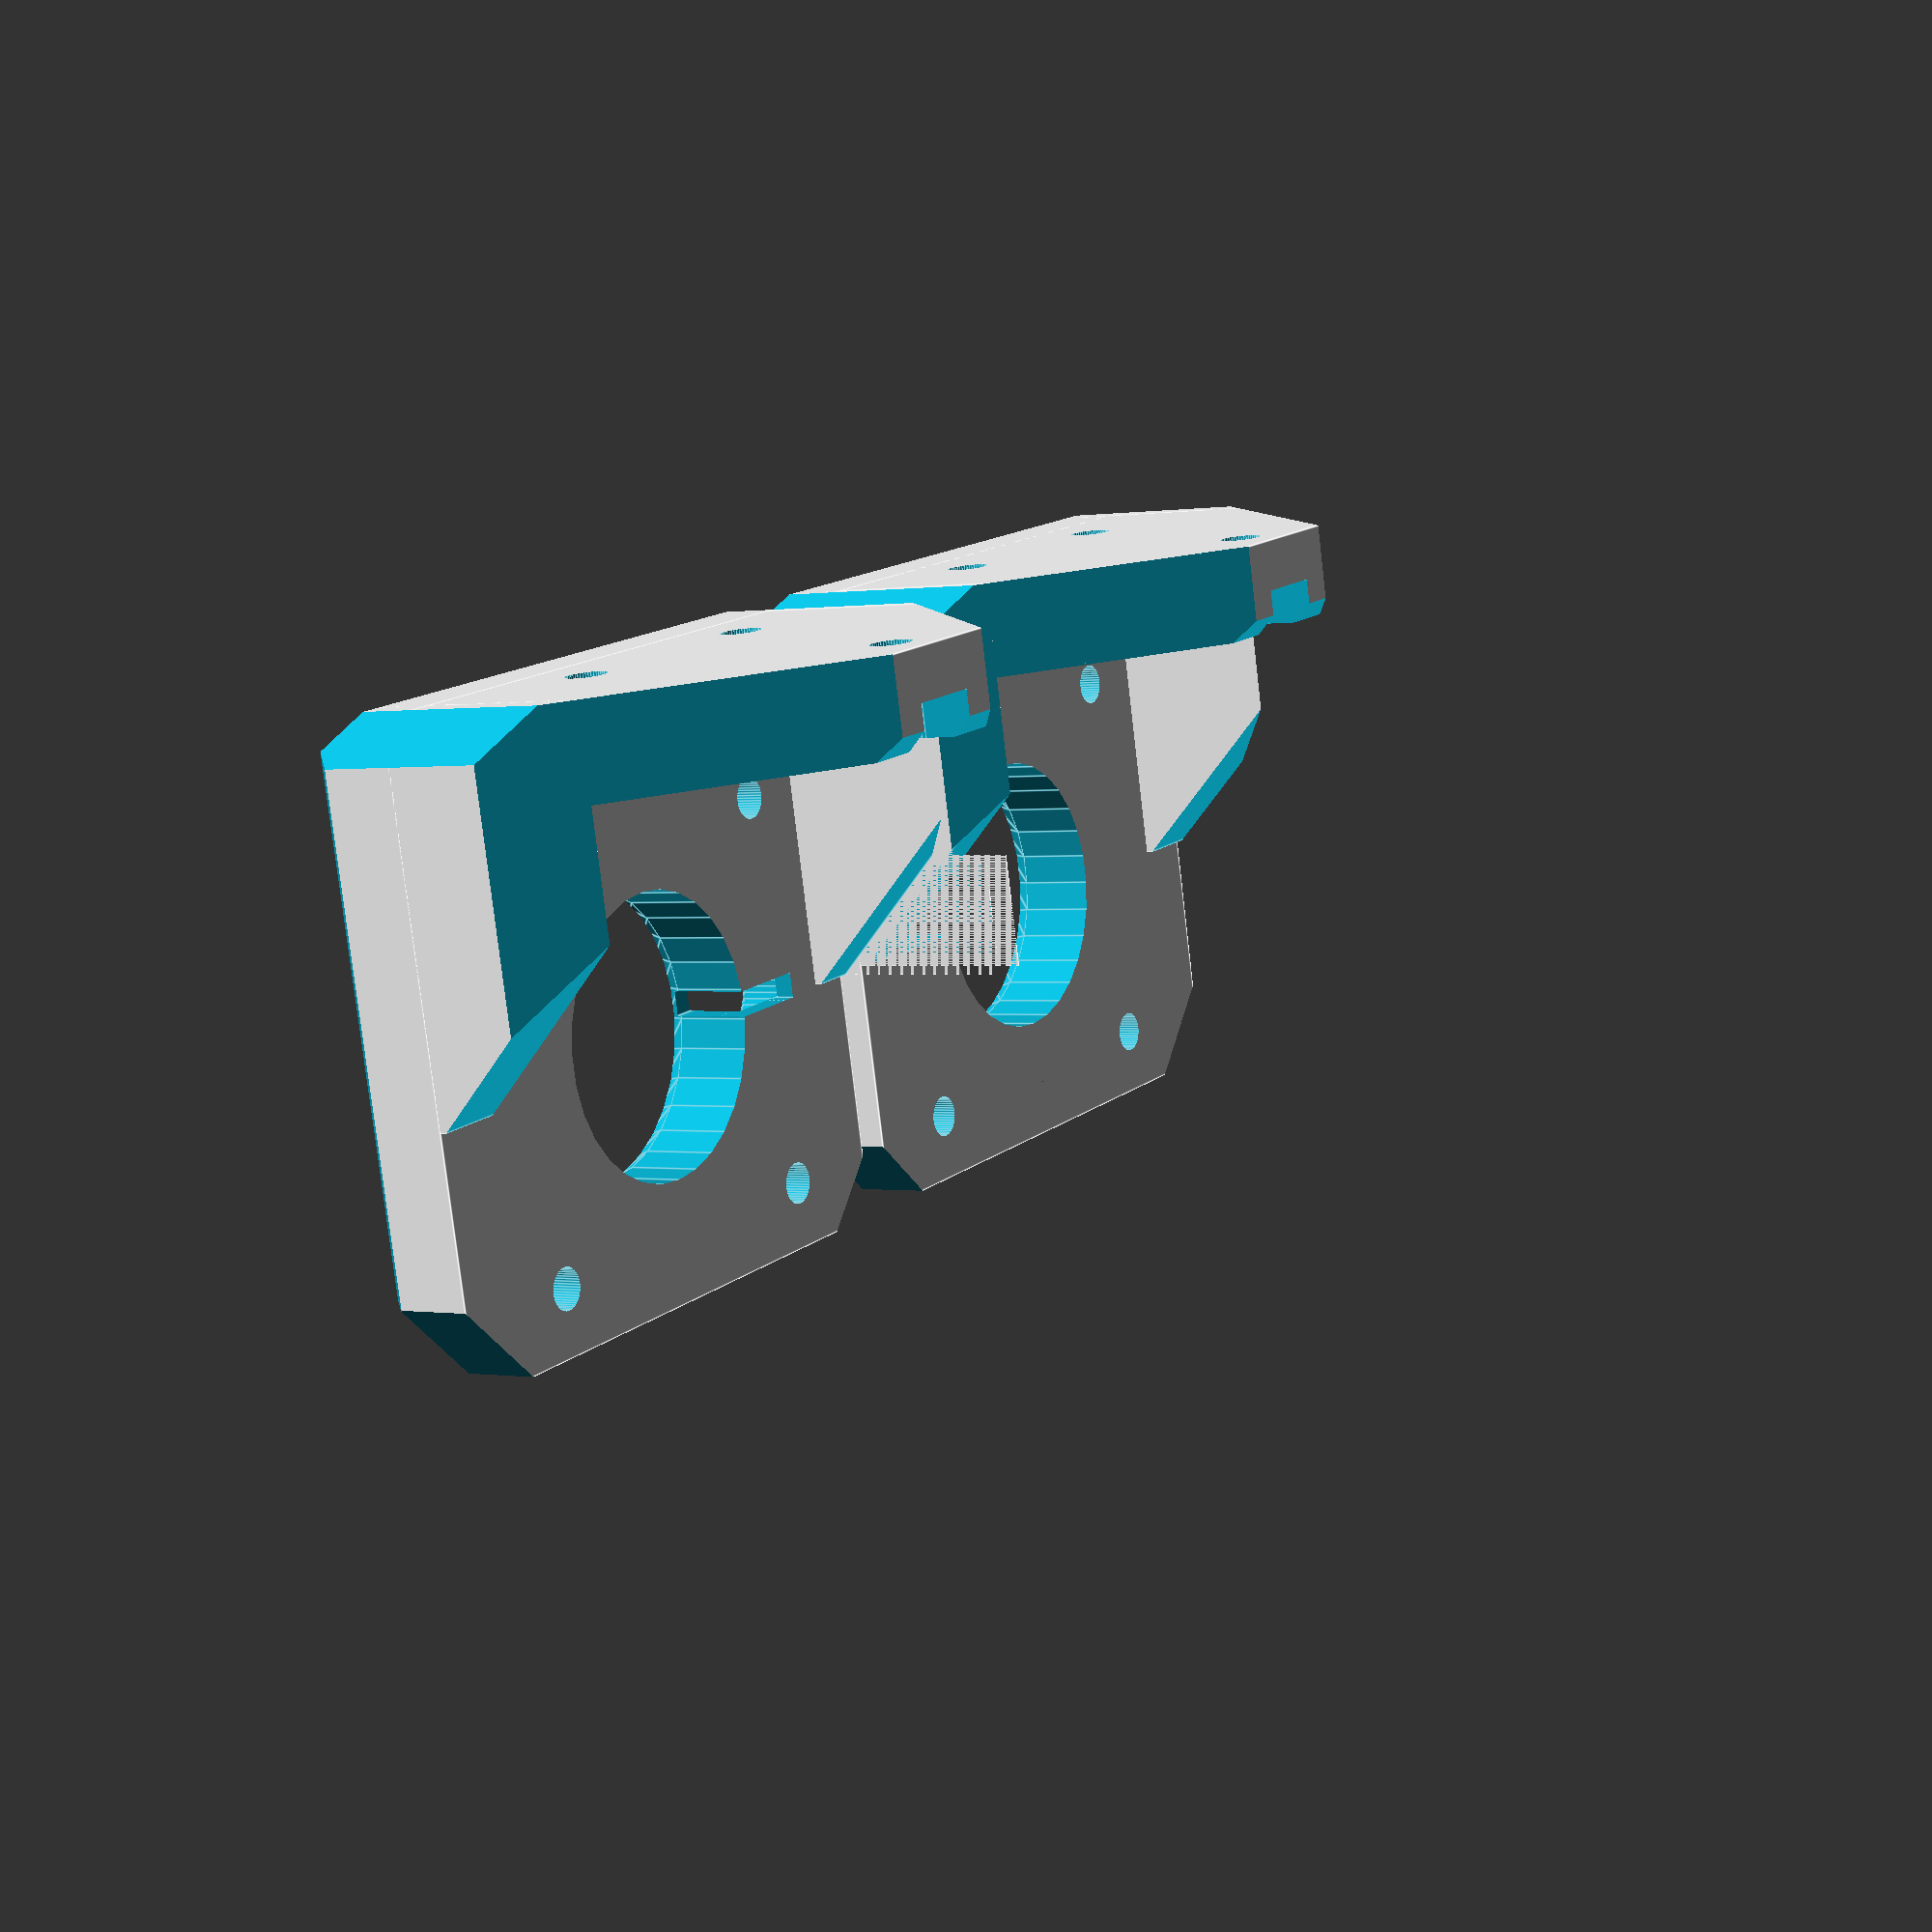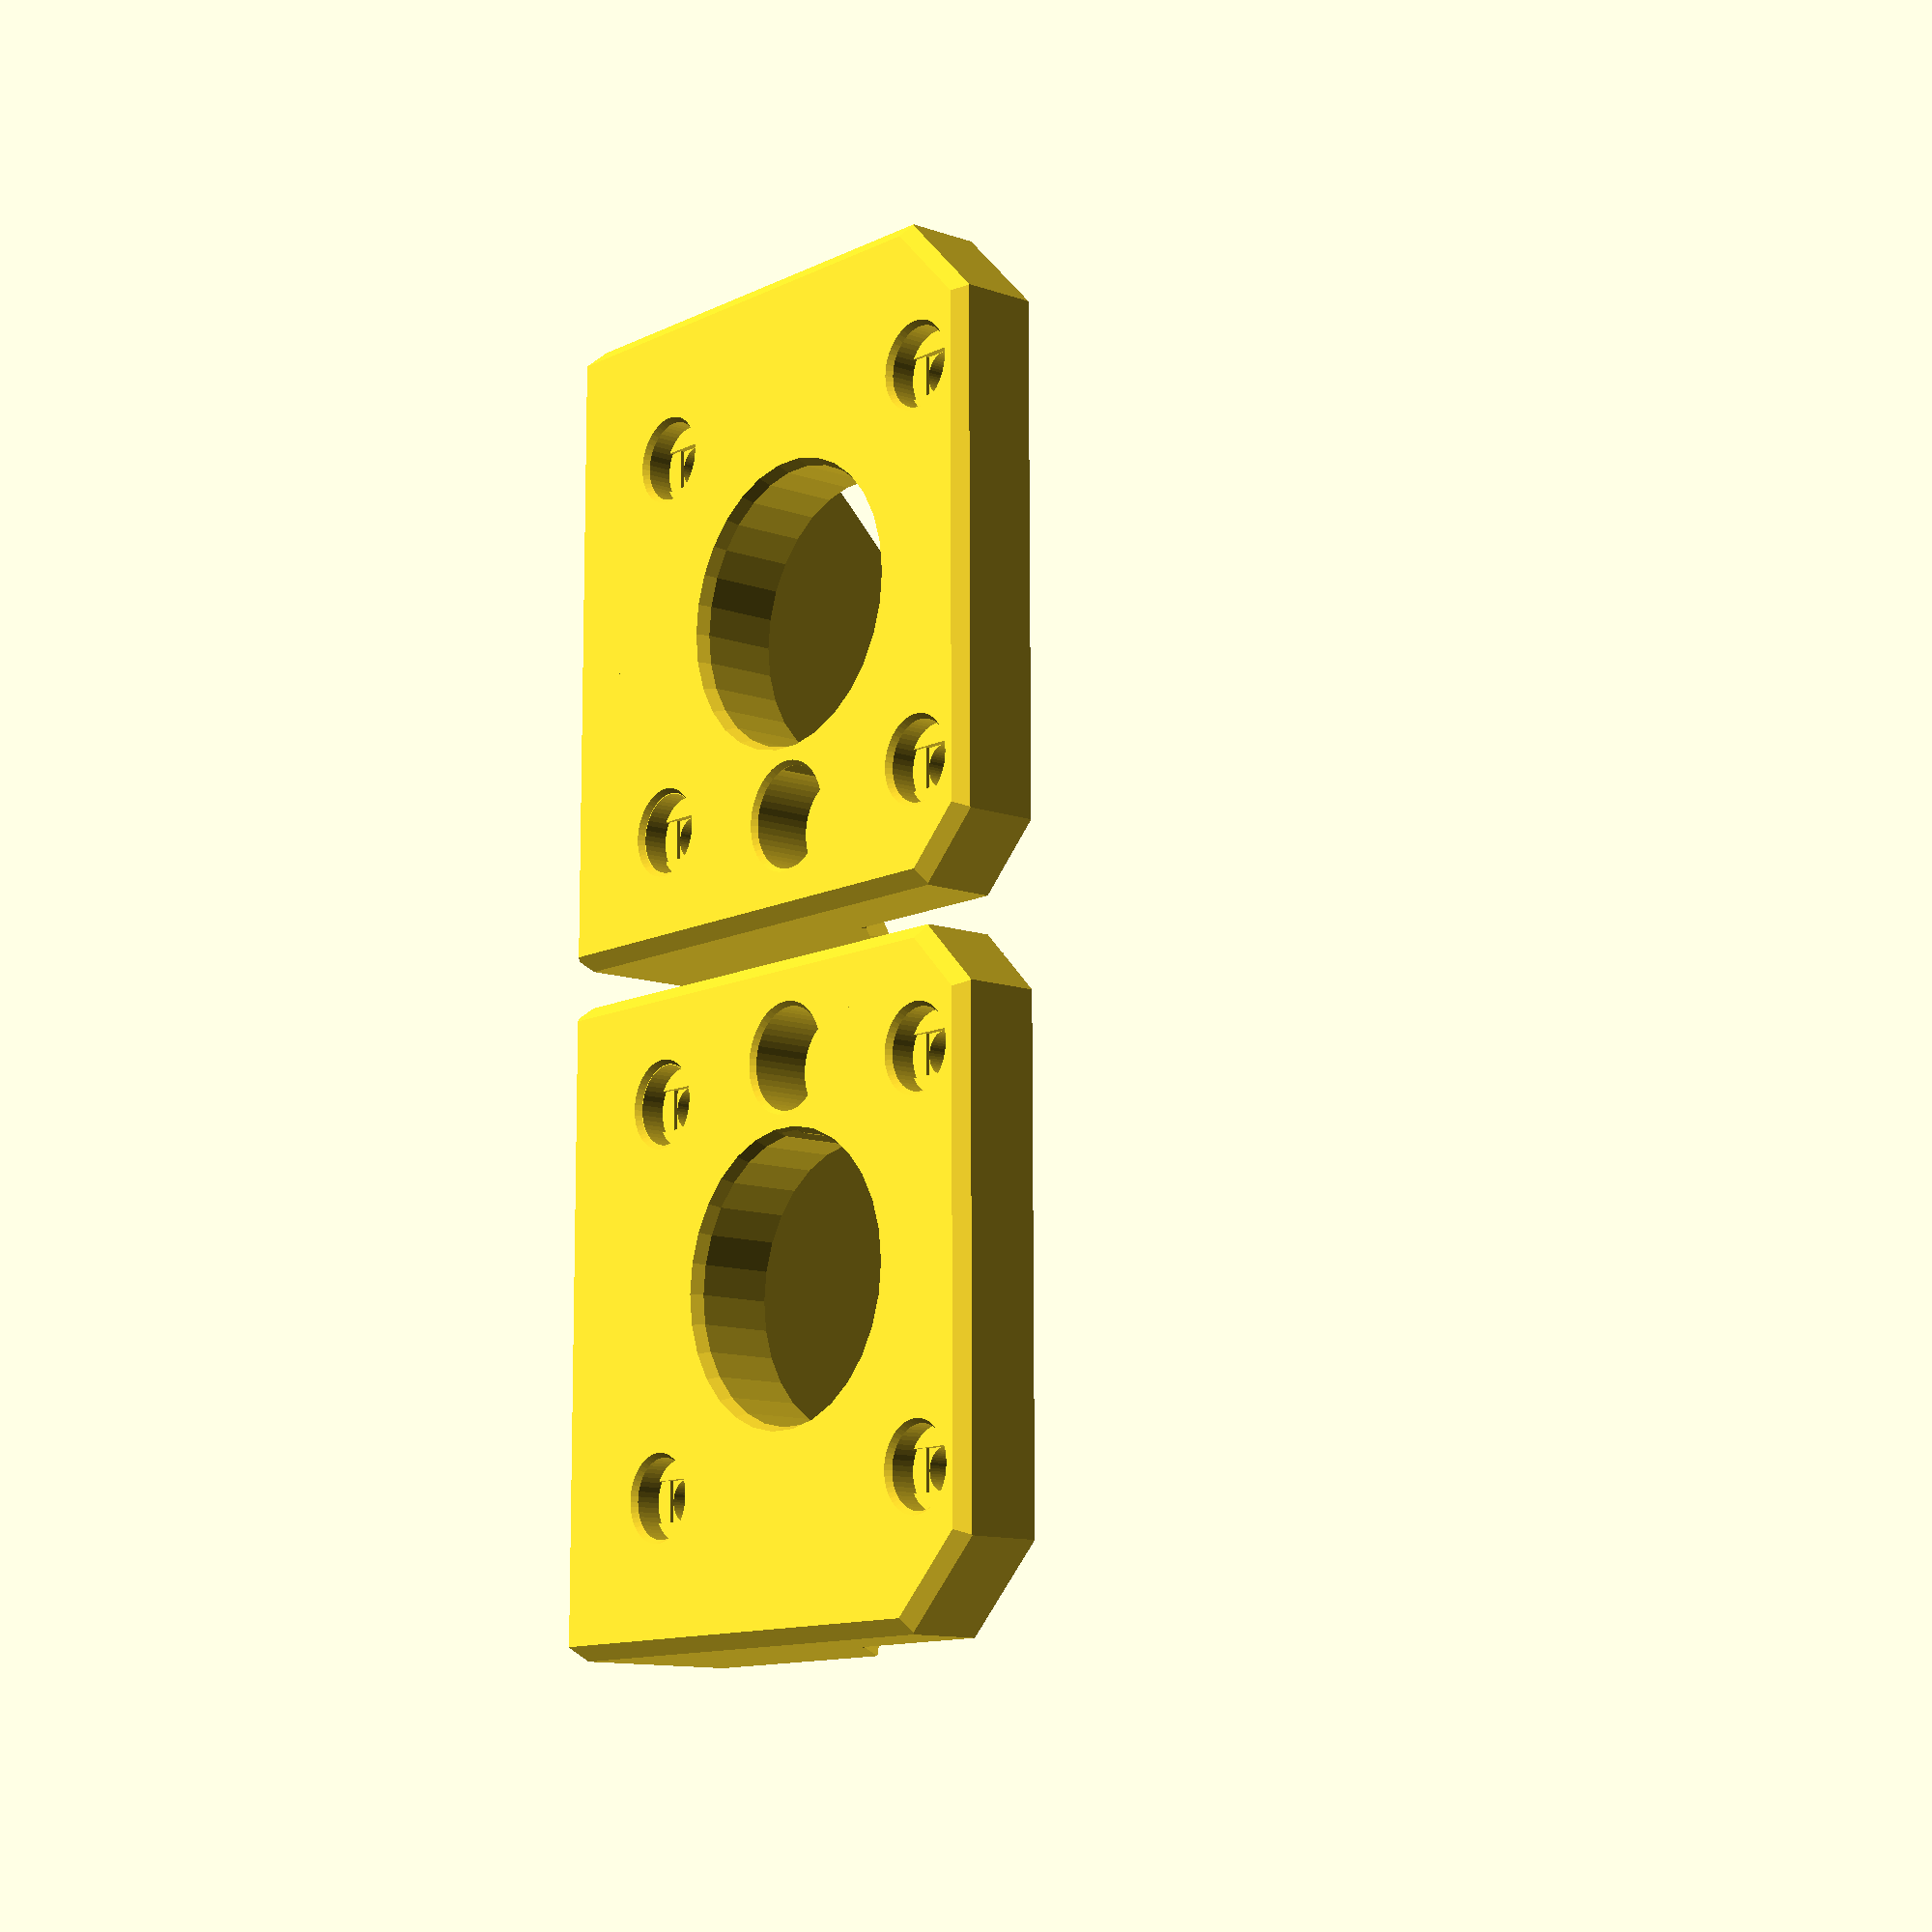
<openscad>
// PRUSA iteration4
// Z axis bottom holder
// GNU GPL v3
// Josef Průša <iam@josefprusa.cz> and contributors
// http://www.reprap.org/wiki/Prusa_Mendel
// http://prusamendel.org

module z_bottom_base()
{
    translate([0, -1.5, 0]) cube([7.5, 49, 16 + 20]); // plate touching the base
    translate([0, -5, 0]) cube([30, 3.7, 22]); // plate touching the base
    translate([0, 42, 0]) cube([30, 5.5, 22]); // plate touching the base
    translate([0, -5, 0]) cube([50, 52.5, 7]); // plate touching the base
}

module z_bottom_fancy()
{
    // corner cutouts
    translate([0.5, -2.5, -2]) rotate([0, 0, -45 - 180]) translate([-15, 0, -1]) cube([30, 30, 51]);
    translate([0.5, 40 - 0.5 + 5, -2]) rotate([0, 0, -45 + 90]) translate([-15, 0, -1]) cube([30, 30, 51]);

    translate([8, 0, 12 + 20 + 6]) rotate([0, -90, 0]) translate([0, -5, 0]) cube([30, 50, 30]);
    translate([21, -2, 12 + 8]) rotate([45, 0, 0]) rotate([0, -90, 0]) translate([0, -5, 0]) cube([30, 50, 30]);
    translate([25, 20, 12 + 30]) rotate([-45, 0, 0]) rotate([0, -90, 0]) translate([0, -5, 0]) cube([30, 50, 30]);
    translate([50 - 2.5, -5 + 2.5 + 67, -2]) rotate([0, 0, -45 - 90]) translate([-15, 0, -1]) cube([30, 30, 51]);
    translate([50 - 2.5, -5 + 2.5, -2]) rotate([0, 0, -45 - 90]) translate([-15, 0, -1]) cube([30, 30, 51]);

    translate([-38, -10, -2]) rotate([0, 45, 0]) cube([30, 60, 30]);

    // Stiffner cut out
    translate([30, 0, 7.5]) rotate([0, -45, 0]) translate([0, -5, 0]) cube([30, 60, 30]);

    translate([-5, -10, -8.0]) rotate([45, 0, 0]) cube([60, 10, 10]);
    translate([-5, 52.0, -8.5]) rotate([45, 0, 0]) cube([60, 10, 10]);
    translate([47, -10, -2]) rotate([0, 45, 0]) cube([30, 60, 30]);

    translate([49, 37.5, -2]) rotate([0, 45, 45]) cube([30, 30, 30]);
    translate([29, -16.7, -2]) rotate([0, 45, -45]) cube([30, 30, 30]);
}

module z_bottom_holes()
{
    // Frame mounting screw holes
    translate([-1, 10, 12]) rotate([0, 90, 0]) cylinder(h = 20, r = 1.6, $fn = 50);
    translate([-1, 10 + 20, 12]) rotate([0, 90, 0]) cylinder(h = 20, r = 1.6, $fn = 50);
    translate([-1, 10 + 10, 32]) rotate([0, 90, 0]) cylinder(h = 20, r = 1.6, $fn = 50);

    // Frame mounting screw head holes
    translate([4, 10, 12]) rotate([0, 90, 0]) cylinder(h = 20, r = 3.1, $fn = 30);
    translate([4, 10 + 20, 12]) rotate([0, 90, 0]) cylinder(h = 20, r = 3.1, $fn = 30);
    translate([4, 10 + 10, 32]) rotate([0, 90, 0]) cylinder(h = 20, r = 3.1, $fn = 30);
    translate([4, 10 + 10 - 3.1, 10 + 20 + 2]) cube([10, 6.2, 10]);
    translate([4, 10, 38]) rotate([0, 45, 0]) cube([10, 20, 10]);

    // Z rod holder
    difference()
    {
        translate([25 + 4.3, 3, -0.1]) rotate([0, 0, 0]) cylinder(h = 5.6, r = 4.05, $fn = 50);
        translate([23.3, -5, 5.45 - 0.222]) cube([5, 20, 5]);
        translate([23.3 + 7, -5, 5.45 - 0.22]) cube([5, 20, 5]);
    }

    translate([25 + 4.3 - 1, 2, 4.5]) rotate([0, 0, 0]) cube([2, 10, 3]);
    translate([25 + 4.3, 3, -2.1]) rotate([0, 0, 0]) cylinder(h = 2.6, r1 = 6, r2 = 4, $fn = 50);
    translate([25 + 4.3 - 1, 3, 0.5]) cube([2, 10, 8]); // it's bit up because it helps with printing

    // motor mounting
    translate([25 + 4.3, 20, -1])
    {

        translate([15.5, 15.5, -1]) cylinder(h = 20, r = 1.65, $fn = 50);
        translate([15.5, -15.5, -1]) cylinder(h = 20, r = 1.65, $fn = 50);
        translate([-15.5, 15.5, -1]) cylinder(h = 20, r = 1.65, $fn = 50);
        translate([-15.5, -15.5, -1]) cylinder(h = 20, r = 1.65, $fn = 50);

        translate([15.5, 15.5, -0.5]) cylinder(h = 2, r1 = 4.5, r2 = 3.2, $fn = 50);
        translate([15.5, -15.5, -0.5]) cylinder(h = 2, r1 = 4.5, r2 = 3.2, $fn = 50);
        translate([-15.5, 15.5, -0.5]) cylinder(h = 2, r1 = 4.5, r2 = 3.2, $fn = 50);
        translate([-15.5, -15.5, -0.5]) cylinder(h = 2, r1 = 4.5, r2 = 3.26, $fn = 50);

        // motor opening
        translate([0, 0, -1]) cylinder(h = 20, r = 11.2, $fn = 30);
        translate([0, 0, -0]) cylinder(h = 2, r2 = 11.2, r1 = 12, $fn = 30);

        difference()
        {
            union()
            {
                translate([15.5, 15.5, 0.9]) cylinder(h = 2.9, r = 3.2, $fn = 50);
                translate([15.5, -15.5, 0.9]) cylinder(h = 2.9, r = 3.2, $fn = 50);
                translate([-15.5, 15.5, 0.9]) cylinder(h = 2.9, r = 3.2, $fn = 50);
                translate([-15.5, -15.5, 0.9]) cylinder(h = 2.9, r = 3.2, $fn = 50);
            }
            translate([-25, 3.85, 3.2]) cube([55, 10, 2]);
            translate([-25, -27.15, 3.2]) cube([55, 10, 2]);
            translate([-25, -13.85, 3.2]) cube([55, 10, 2]);
            translate([-25, 17.15, 3.2]) cube([55, 10, 2]);

            translate([17.15, -20, 3.5]) cube([10, 60, 2]);
            translate([3.85, -20, 3.5]) cube([10, 60, 2]);
            translate([-27.15, -20, 3.5]) cube([10, 60, 2]);
            translate([-13.85, -20, 3.5]) cube([10, 60, 2]);
        }
    }
}

module z_bottom_right()
{
    difference()
    {
        difference()
        {
            z_bottom_base();
            z_bottom_fancy();
            z_bottom_holes();
        }
        translate([7.3, 25, 14]) rotate([90, 180, 90]) linear_extrude(height = 0.6)
        { text("R3", font = "helvetica:style = Bold", size = 5, center = true); }
    }
}

module z_bottom_left()
{
    difference()
    {
        translate([0, -13, 0]) mirror([0, 1, 0])
        difference()
        {
            z_bottom_base();
            z_bottom_fancy();
            z_bottom_holes();
        }
        translate([7.3, -28.5, 14]) rotate([90, 180, 90]) linear_extrude(height = 0.6)
        { text("R3", font = "helvetica:style = Bold", size = 5, center = true); }
    }
}

z_bottom_right();
z_bottom_left();

</openscad>
<views>
elev=180.1 azim=257.5 roll=237.7 proj=p view=edges
elev=11.6 azim=180.2 roll=229.4 proj=p view=wireframe
</views>
